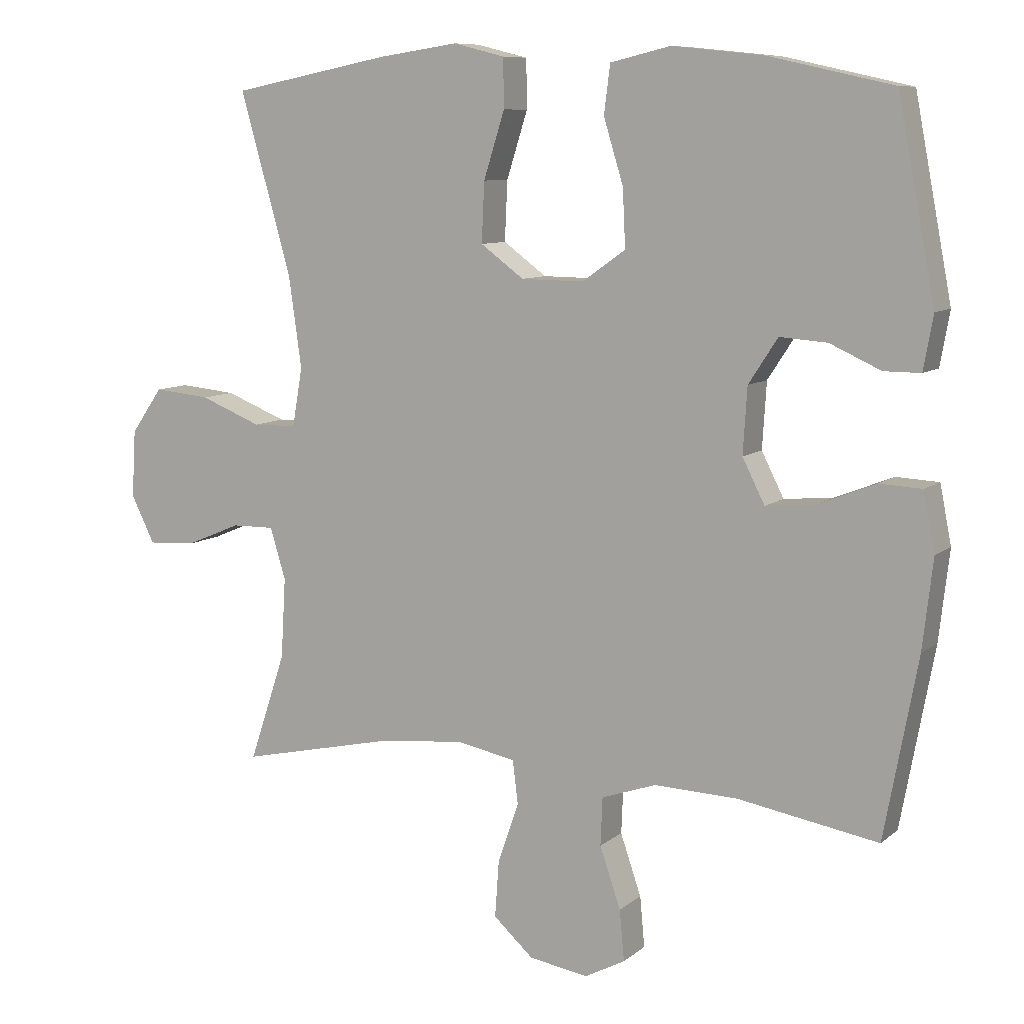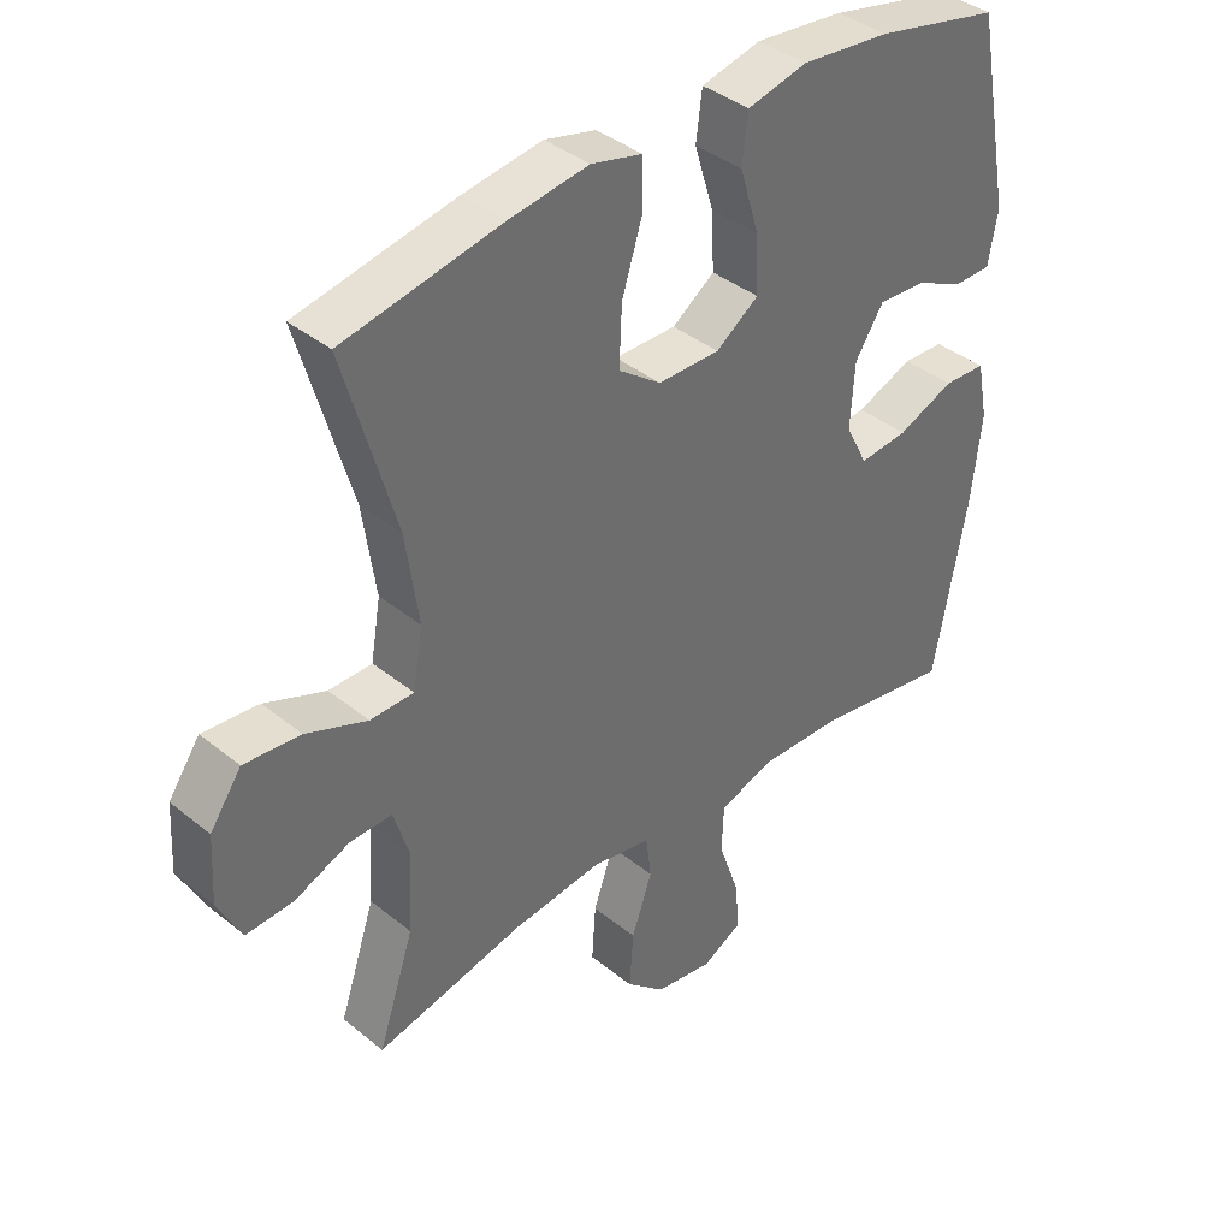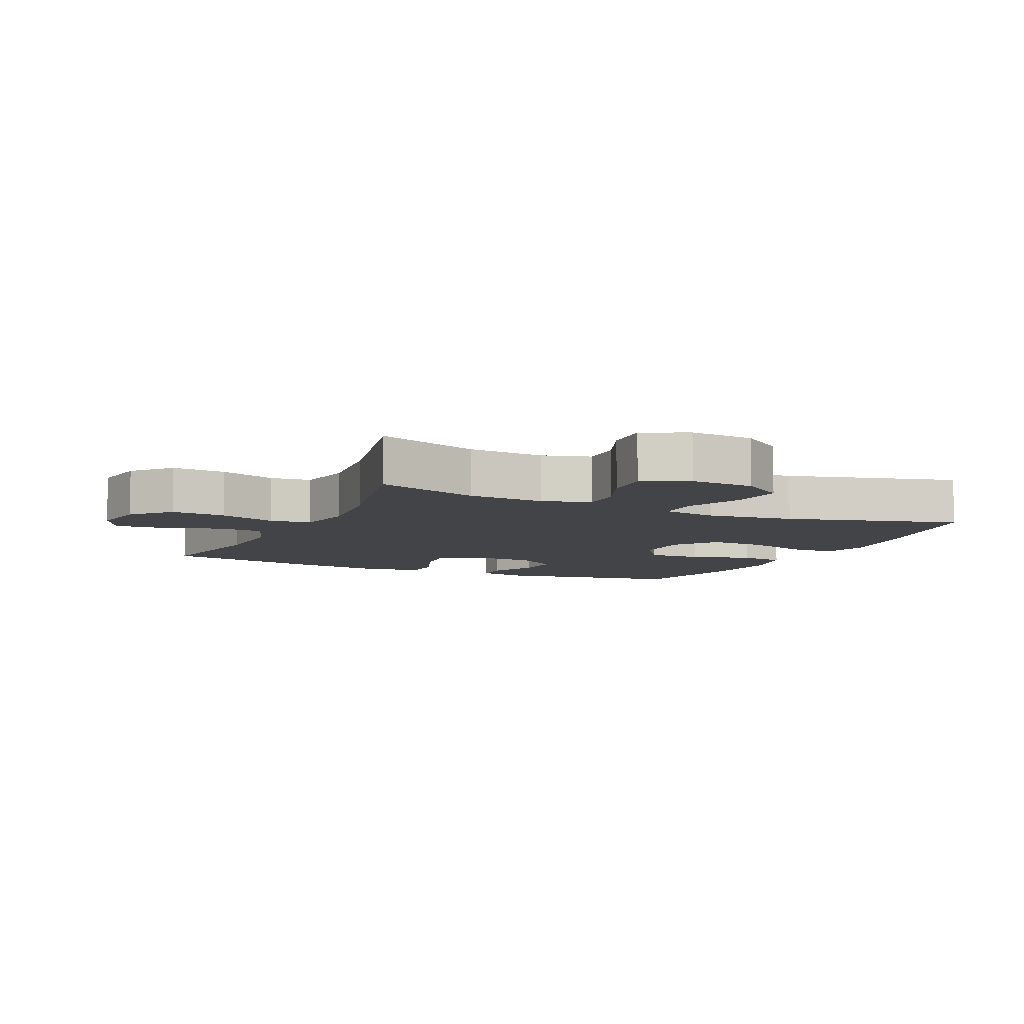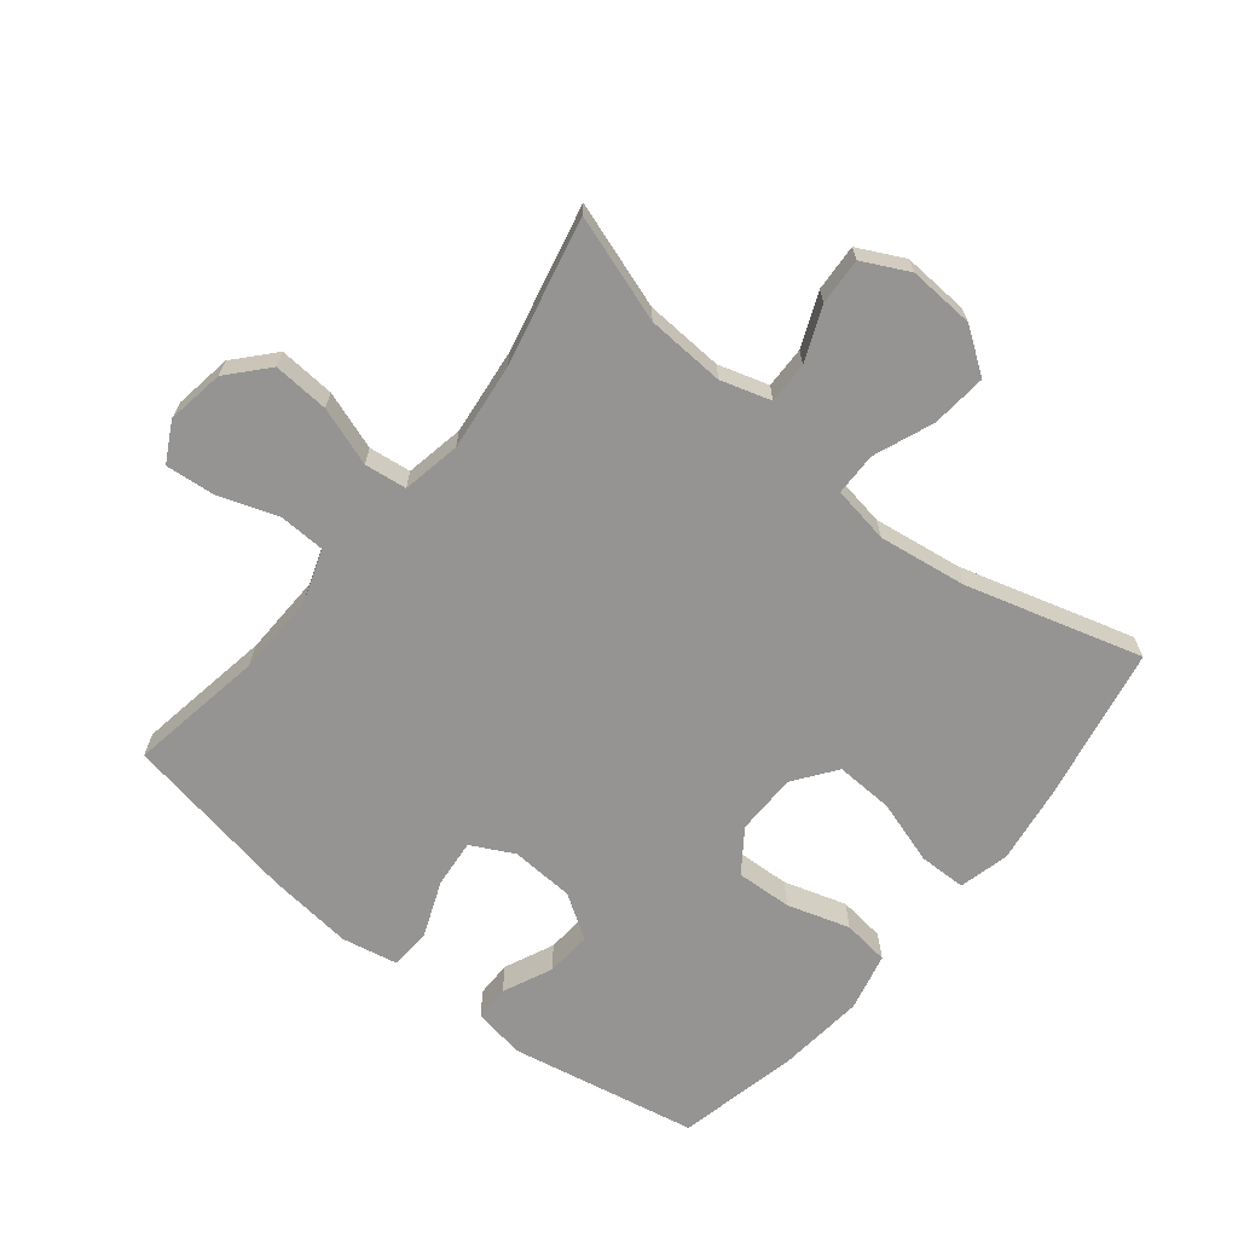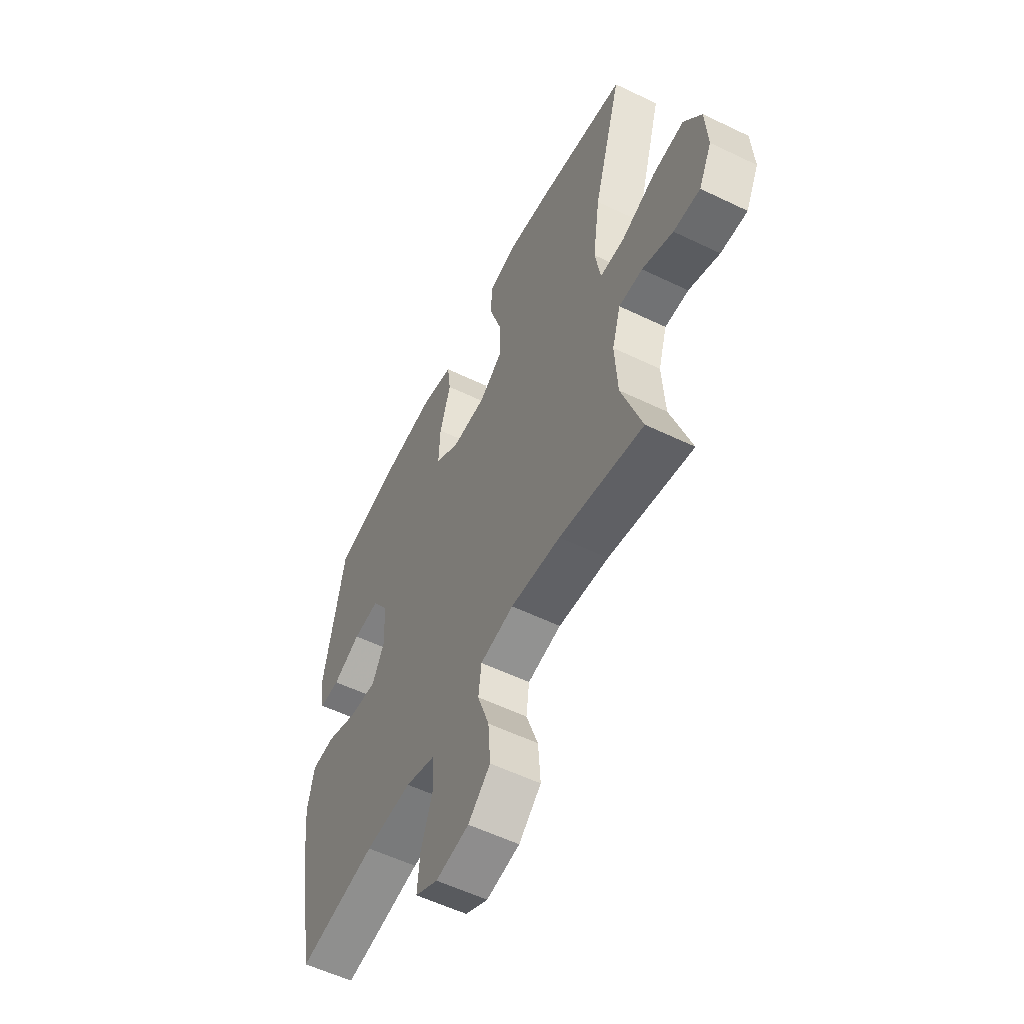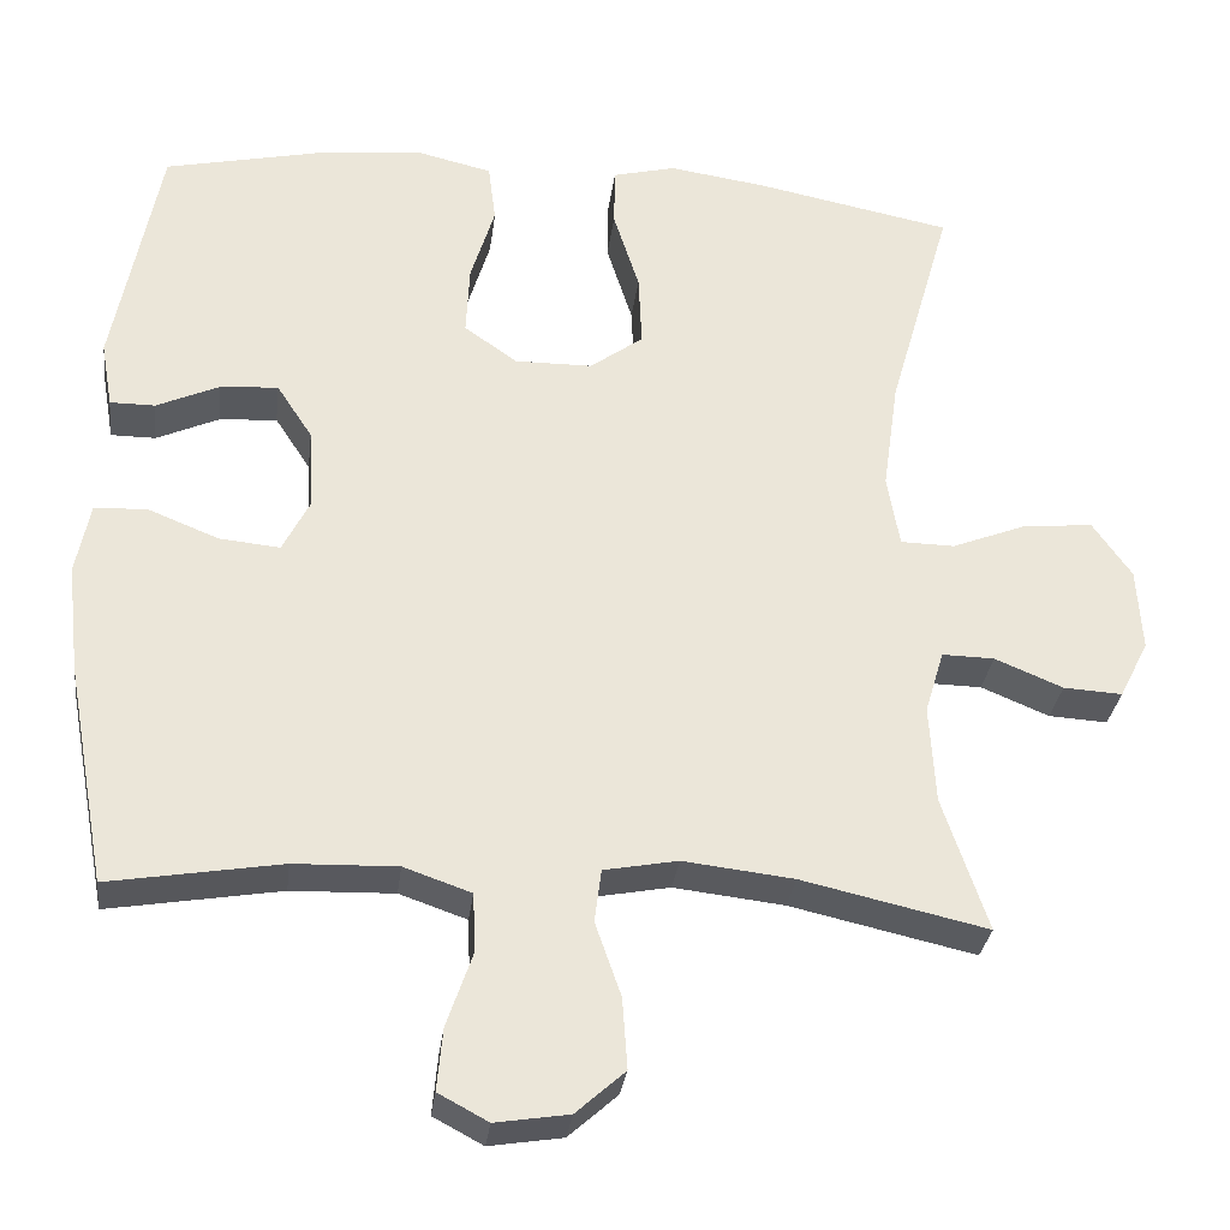
<metadata>
{"format":"obj","ext":"obj","renderer":"f3d","projection":"perspective","resolution":1024,"background":"white","views":[{"elev":8.9,"azim":27.4,"up":"+Z"},{"elev":38.9,"azim":-44.6,"up":"+Z"},{"elev":-7.7,"azim":-115.1,"up":"+Y"},{"elev":-67.2,"azim":-128.8,"up":"+Y"},{"elev":-56.3,"azim":-116.8,"up":"+Z"},{"elev":-30.8,"azim":172.9,"up":"+Z"}]}
</metadata>
<code>
v -0.5 0.07 0.5
v -0.264 0.07 0.546
v -0.146 0.07 0.563
v -0.07 0.07 0.544
v -0.069 0.07 0.472
v -0.1 0.07 0.374
v -0.104 0.07 0.286
v -0.04 0.07 0.239
v 0.053 0.07 0.238
v 0.117 0.07 0.283
v 0.113 0.07 0.368
v 0.084 0.07 0.463
v 0.093 0.07 0.534
v 0.182 0.07 0.555
v 0.315 0.07 0.541
v 0.5 0.07 0.5
v 0.555 0.07 0.213
v 0.541 0.07 0.134
v 0.487 0.07 0.134
v 0.412 0.07 0.168
v 0.342 0.07 0.173
v 0.299 0.07 0.107
v 0.293 0.07 0.01
v 0.326 0.07 -0.055
v 0.399 0.07 -0.048
v 0.484 0.07 -0.014
v 0.547 0.07 -0.017
v 0.564 0.07 -0.103
v 0.549 0.07 -0.235
v 0.5 0.07 -0.5
v 0.293 0.07 -0.465
v 0.169 0.07 -0.461
v 0.088 0.07 -0.489
v 0.085 0.07 -0.56
v 0.116 0.07 -0.65
v 0.123 0.07 -0.725
v 0.063 0.07 -0.757
v -0.025 0.07 -0.743
v -0.084 0.07 -0.69
v -0.078 0.07 -0.605
v -0.047 0.07 -0.516
v -0.055 0.07 -0.452
v -0.144 0.07 -0.435
v -0.277 0.07 -0.45
v -0.5 0.07 -0.5
v -0.446 0.07 -0.339
v -0.439 0.07 -0.22
v -0.462 0.07 -0.144
v -0.525 0.07 -0.145
v -0.607 0.07 -0.179
v -0.678 0.07 -0.183
v -0.713 0.07 -0.113
v -0.707 0.07 -0.013
v -0.66 0.07 0.054
v -0.576 0.07 0.046
v -0.485 0.07 0.01
v -0.42 0.07 0.011
v -0.405 0.07 0.098
v -0.424 0.07 0.233
v -0.5 0 0.5
v -0.264 0 0.546
v -0.146 0 0.563
v -0.07 0 0.544
v -0.069 0 0.472
v -0.1 0 0.374
v -0.104 0 0.286
v -0.04 0 0.239
v 0.053 0 0.238
v 0.117 0 0.283
v 0.113 0 0.368
v 0.084 0 0.463
v 0.093 0 0.534
v 0.182 0 0.555
v 0.315 0 0.541
v 0.5 0 0.5
v 0.555 0 0.213
v 0.541 0 0.134
v 0.487 0 0.134
v 0.412 0 0.168
v 0.342 0 0.173
v 0.299 0 0.107
v 0.293 0 0.01
v 0.326 0 -0.055
v 0.399 0 -0.048
v 0.484 0 -0.014
v 0.547 0 -0.017
v 0.564 0 -0.103
v 0.549 0 -0.235
v 0.5 0 -0.5
v 0.293 0 -0.465
v 0.169 0 -0.461
v 0.088 0 -0.489
v 0.085 0 -0.56
v 0.116 0 -0.65
v 0.123 0 -0.725
v 0.063 0 -0.757
v -0.025 0 -0.743
v -0.084 0 -0.69
v -0.078 0 -0.605
v -0.047 0 -0.516
v -0.055 0 -0.452
v -0.144 0 -0.435
v -0.277 0 -0.45
v -0.5 0 -0.5
v -0.446 0 -0.339
v -0.439 0 -0.22
v -0.462 0 -0.144
v -0.525 0 -0.145
v -0.607 0 -0.179
v -0.678 0 -0.183
v -0.713 0 -0.113
v -0.707 0 -0.013
v -0.66 0 0.054
v -0.576 0 0.046
v -0.485 0 0.01
v -0.42 0 0.011
v -0.405 0 0.098
v -0.424 0 0.233
f 54 55 56
f 53 54 56
f 52 53 56
f 51 52 56
f 50 51 56
f 49 50 56
f 48 49 56 57
f 47 48 57
f 46 47 57 58
f 44 45 46
f 43 44 46 58
f 39 40 41
f 38 39 41
f 37 38 41
f 36 37 41
f 35 36 41
f 34 35 41
f 33 34 41 42
f 32 33 42
f 43 58 59
f 42 43 59
f 32 42 59
f 31 32 59
f 29 30 31
f 28 29 31
f 27 28 31
f 26 27 31
f 25 26 31
f 18 19 20
f 17 18 20
f 16 17 20
f 15 16 20
f 14 15 20
f 13 14 20
f 12 13 20
f 11 12 20
f 10 11 20 21
f 9 10 21 22
f 4 5 6
f 3 4 6
f 2 3 6
f 1 2 6
f 59 1 6
f 59 6 7
f 31 59 7 8
f 24 25 31
f 31 8 9
f 24 31 9
f 23 24 9
f 9 22 23
f 115 114 113
f 115 113 112
f 115 112 111
f 115 111 110
f 115 110 109
f 115 109 108
f 116 115 108 107
f 116 107 106
f 117 116 106 105
f 105 104 103
f 117 105 103 102
f 100 99 98
f 100 98 97
f 100 97 96
f 100 96 95
f 100 95 94
f 100 94 93
f 101 100 93 92
f 101 92 91
f 118 117 102
f 118 102 101
f 118 101 91
f 118 91 90
f 90 89 88
f 90 88 87
f 90 87 86
f 90 86 85
f 90 85 84
f 79 78 77
f 79 77 76
f 79 76 75
f 79 75 74
f 79 74 73
f 79 73 72
f 79 72 71
f 79 71 70
f 80 79 70 69
f 81 80 69 68
f 65 64 63
f 65 63 62
f 65 62 61
f 65 61 60
f 65 60 118
f 66 65 118
f 67 66 118 90
f 90 84 83
f 68 67 90
f 68 90 83
f 68 83 82
f 82 81 68
f 1 60 61 2
f 2 61 62 3
f 3 62 63 4
f 4 63 64 5
f 5 64 65 6
f 6 65 66 7
f 7 66 67 8
f 8 67 68 9
f 9 68 69 10
f 10 69 70 11
f 11 70 71 12
f 12 71 72 13
f 13 72 73 14
f 14 73 74 15
f 15 74 75 16
f 16 75 76 17
f 17 76 77 18
f 18 77 78 19
f 19 78 79 20
f 20 79 80 21
f 21 80 81 22
f 22 81 82 23
f 23 82 83 24
f 24 83 84 25
f 25 84 85 26
f 26 85 86 27
f 27 86 87 28
f 28 87 88 29
f 29 88 89 30
f 30 89 90 31
f 31 90 91 32
f 32 91 92 33
f 33 92 93 34
f 34 93 94 35
f 35 94 95 36
f 36 95 96 37
f 37 96 97 38
f 38 97 98 39
f 39 98 99 40
f 40 99 100 41
f 41 100 101 42
f 42 101 102 43
f 43 102 103 44
f 44 103 104 45
f 45 104 105 46
f 46 105 106 47
f 47 106 107 48
f 48 107 108 49
f 49 108 109 50
f 50 109 110 51
f 51 110 111 52
f 52 111 112 53
f 53 112 113 54
f 54 113 114 55
f 55 114 115 56
f 56 115 116 57
f 57 116 117 58
f 58 117 118 59
f 59 118 60 1

</code>
